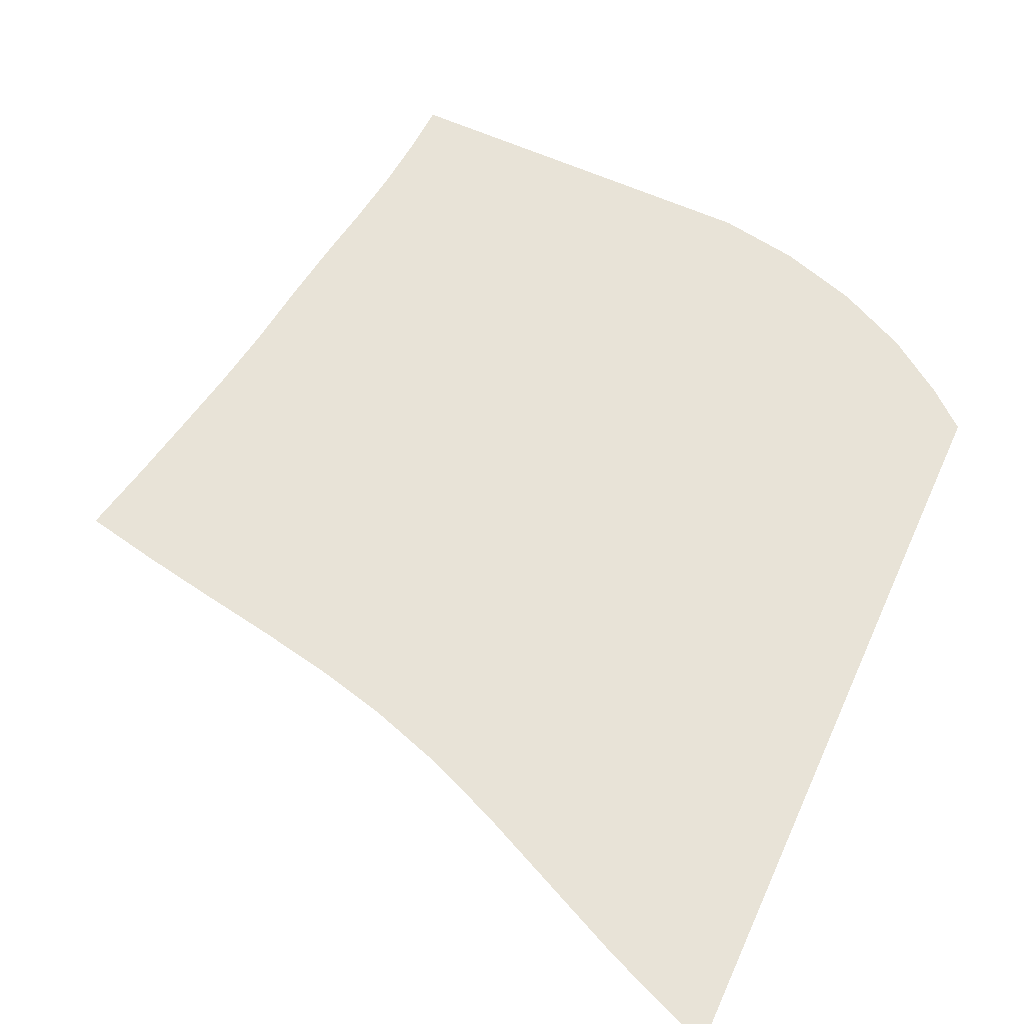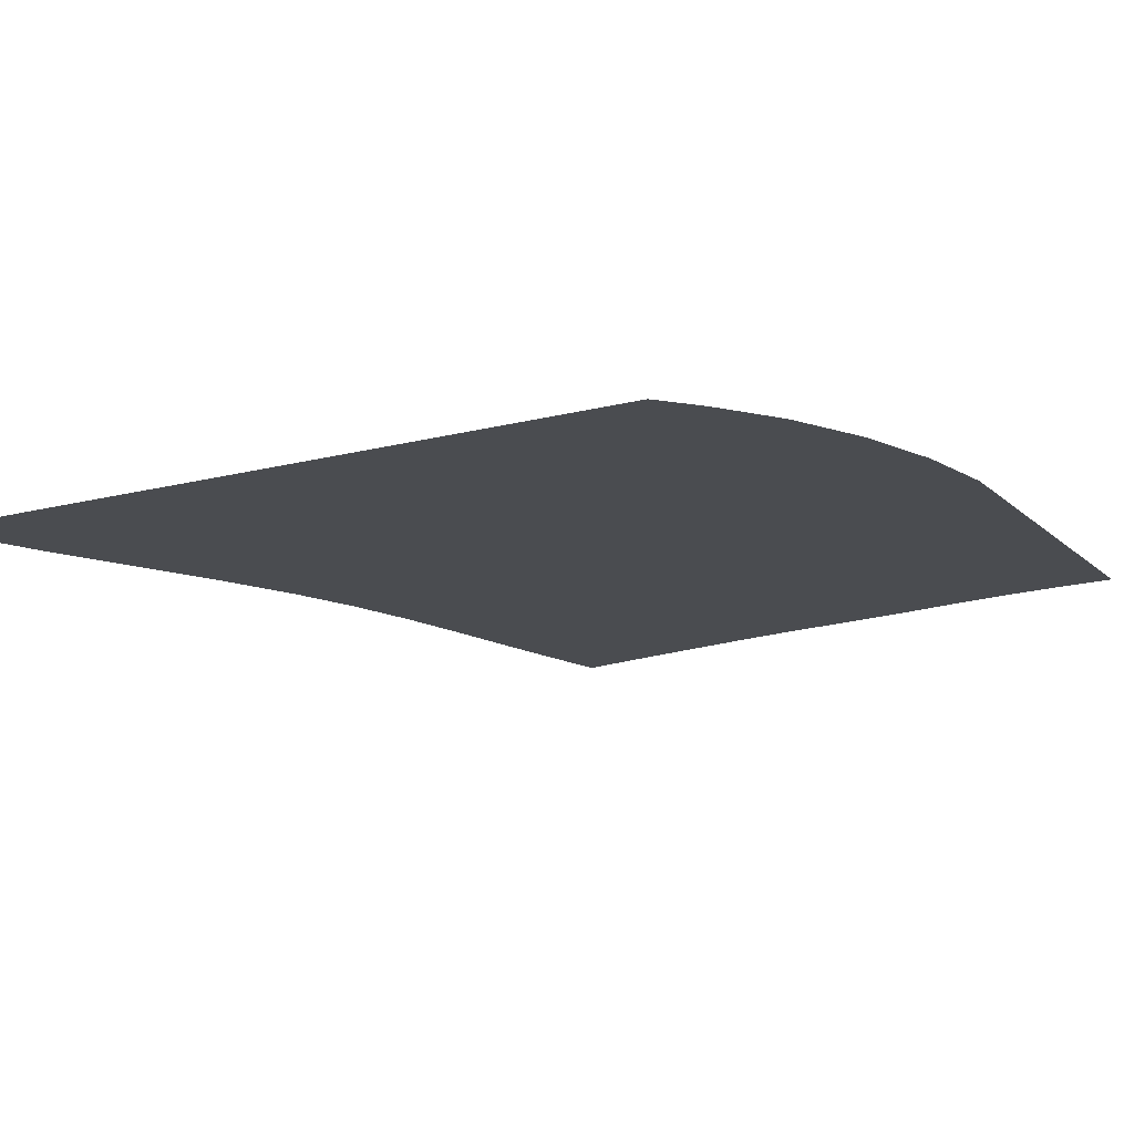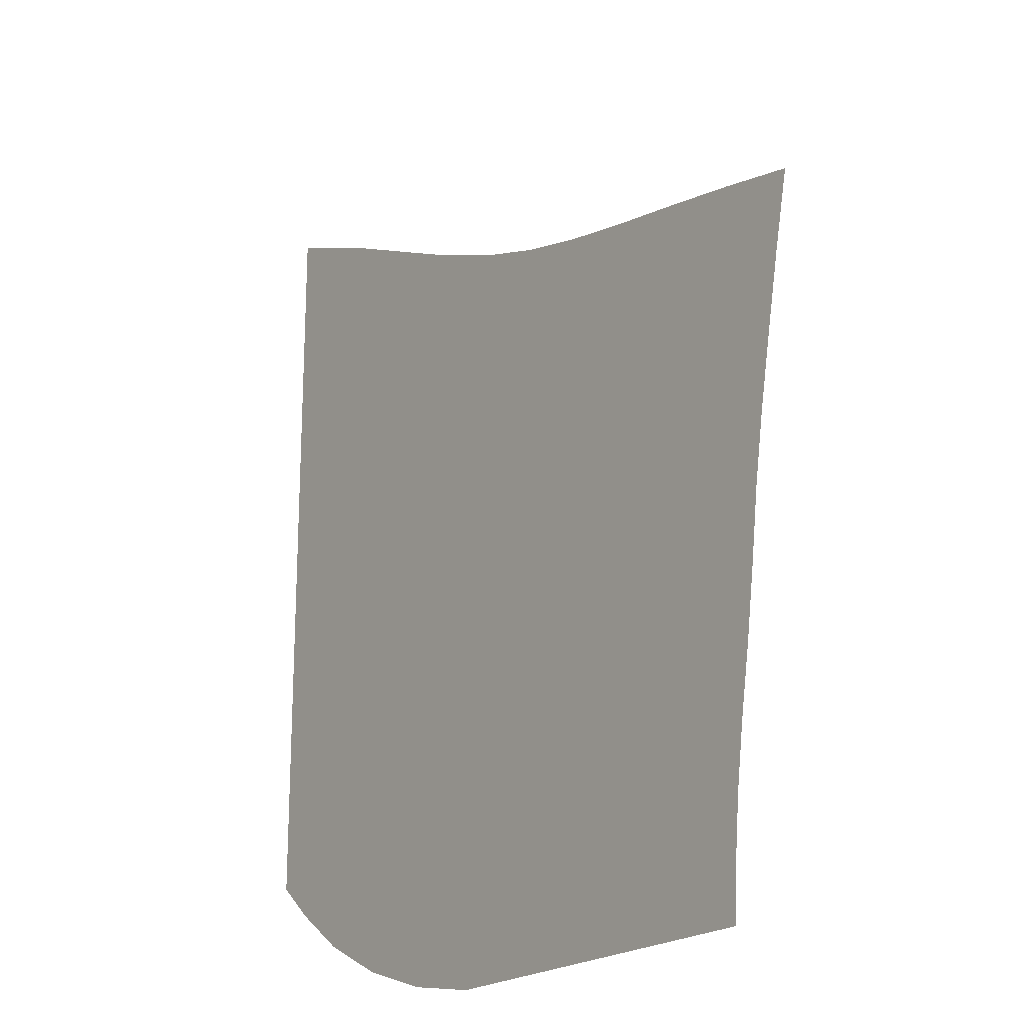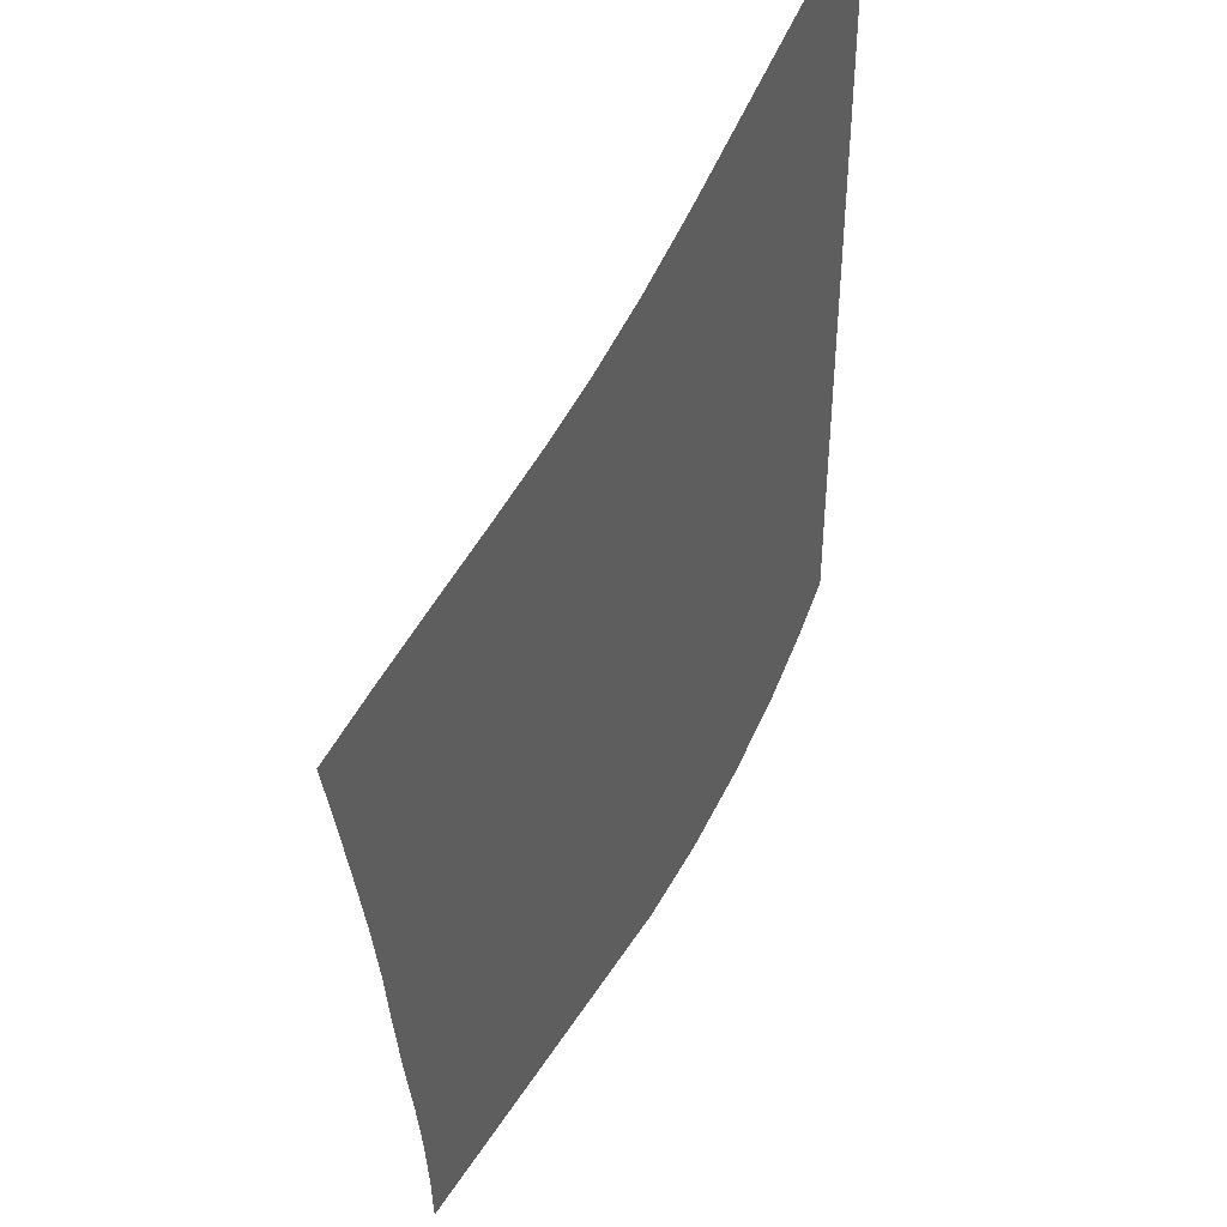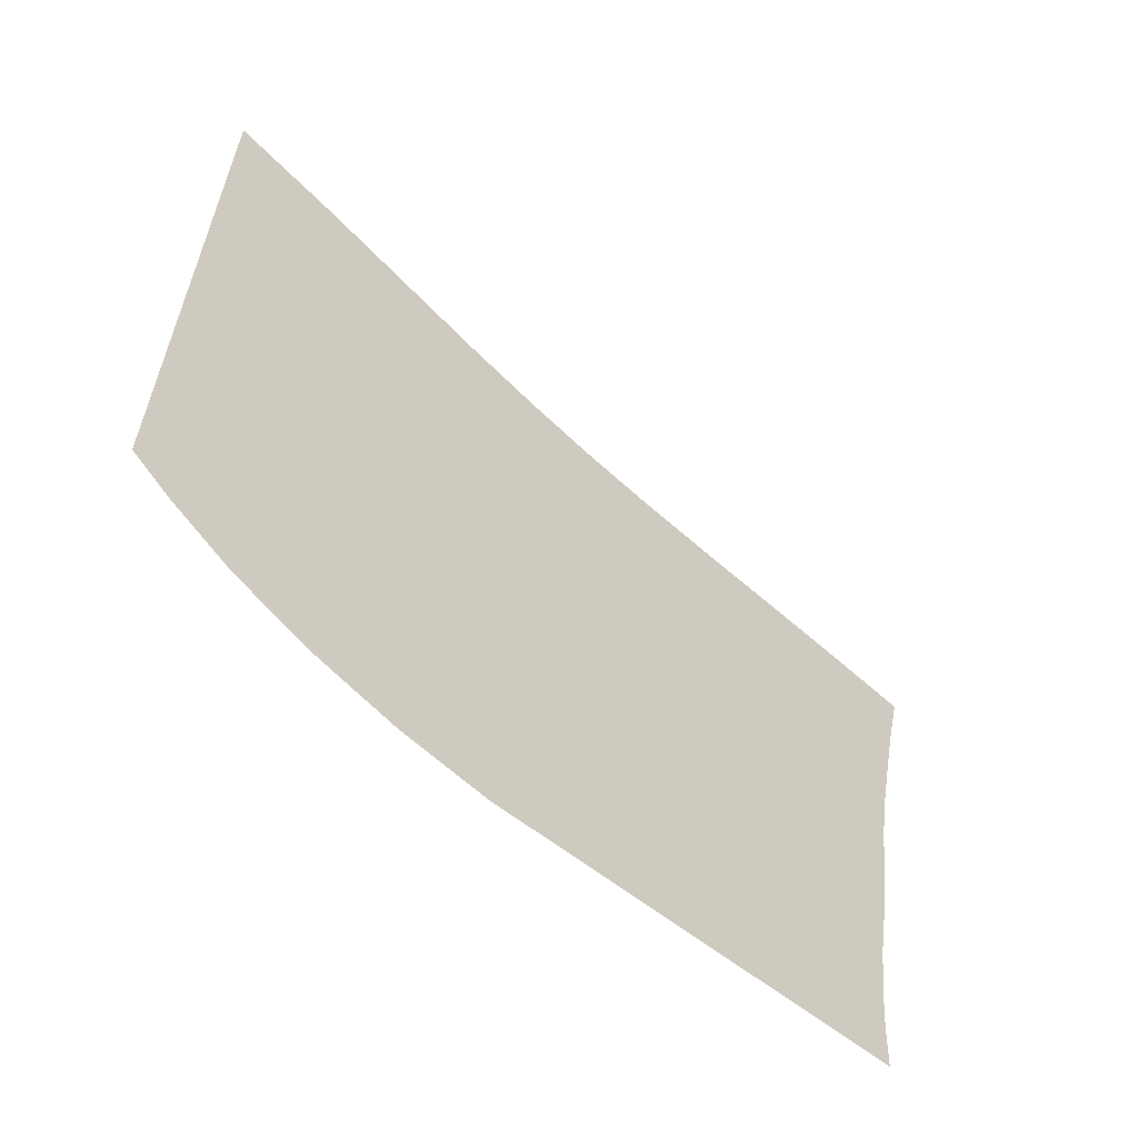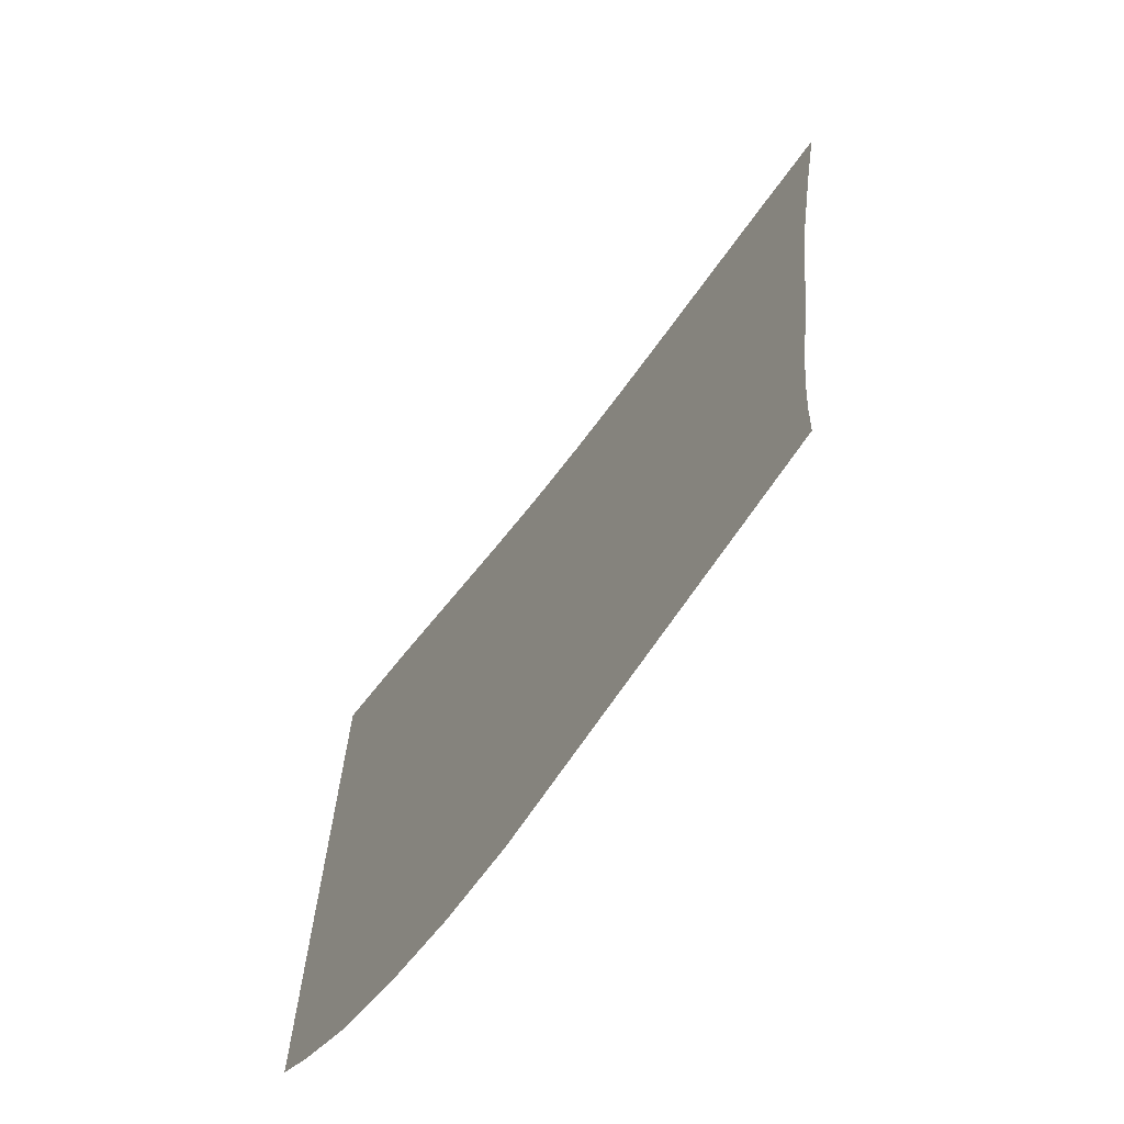
<metadata>
{"format":"obj","ext":"obj","renderer":"f3d","projection":"perspective","resolution":1024,"background":"white","views":[{"elev":62.4,"azim":-155.6,"up":"+Z"},{"elev":-15.1,"azim":-60.6,"up":"+Z"},{"elev":-20.6,"azim":54.2,"up":"+Y"},{"elev":44.0,"azim":119.5,"up":"+Y"},{"elev":-62.9,"azim":-38.3,"up":"+Y"},{"elev":-70.5,"azim":56.0,"up":"+Y"}]}
</metadata>
<code>
v  0.001033  5.999  0
v  0.7414  5.701  0
v  1.362  5.414  0
v  1.91  5.162  0
v  2.416  4.956  0
v  2.904  4.797  0
v  3.39  4.679  0
v  3.885  4.584  0
v  4.39  4.497  0
v  4.9  4.405  0
v  5.403  4.302  0
v  0.000785  5.499  0
v  0.6273  5.228  0
v  1.208  4.953  0
v  1.752  4.703  0
v  2.272  4.492  0
v  2.782  4.325  0
v  3.288  4.198  0
v  3.793  4.098  0
v  4.3  4.009  0
v  4.804  3.918  0
v  5.301  3.817  0
v  0.000474  4.999  0
v  0.5692  4.732  0
v  1.117  4.469  0
v  1.647  4.227  0
v  2.167  4.019  0
v  2.682  3.853  0
v  3.194  3.723  0
v  3.703  3.621  0
v  4.21  3.53  0
v  4.712  3.44  0
v  5.209  3.34  0
v  0.000291  4.499  0
v  0.5348  4.23  0
v  1.059  3.973  0
v  1.575  3.74  0
v  2.088  3.54  0
v  2.601  3.378  0
v  3.112  3.251  0
v  3.621  3.148  0
v  4.127  3.06  0
v  4.627  2.974  0
v  5.123  2.882  0
v  0.000172  3.999  0
v  0.5121  3.726  0
v  1.019  3.473  0
v  1.523  3.247  0
v  2.028  3.055  0
v  2.536  2.9  0
v  3.044  2.779  0
v  3.551  2.681  0
v  4.056  2.597  0
v  4.556  2.517  0
v  5.052  2.438  0
v  8.5e-05  3.499  0
v  0.4955  3.223  0
v  0.9886  2.971  0
v  1.482  2.751  0
v  1.98  2.567  0
v  2.481  2.421  0
v  2.985  2.308  0
v  3.49  2.218  0
v  3.995  2.141  0
v  4.497  2.066  0
v  4.997  1.992  0
v  1.1e-05  2.999  0
v  0.4812  2.722  0
v  0.9618  2.47  0
v  1.446  2.253  0
v  1.935  2.077  0
v  2.43  1.941  0
v  2.93  1.839  0
v  3.431  1.76  0
v  3.932  1.691  0
v  4.434  1.623  0
v  4.934  1.546  0
v  -6.8e-05  2.499  0
v  0.4653  2.222  0
v  0.9317  1.969  0
v  1.405  1.754  0
v  1.887  1.585  0
v  2.378  1.46  0
v  2.873  1.371  0
v  3.371  1.305  0
v  3.869  1.249  0
v  4.366  1.192  0
v  4.863  1.121  0
v  -0.000181  1.999  0
v  0.4414  1.725  0
v  0.8882  1.468  0
v  1.351  1.252  0
v  1.831  1.089  0
v  2.321  0.977  0
v  2.819  0.9054  0
v  3.317  0.8565  0
v  3.815  0.8168  0
v  4.312  0.775  0
v  4.809  0.72  0
v  -0.0004  1.499  0
v  0.392  1.235  0
v  0.8107  0.9711  0
v  1.27  0.7509  0
v  1.76  0.5902  0
v  2.263  0.4908  0
v  2.772  0.4452  0
v  3.278  0.4181  0
v  3.778  0.3972  0
v  4.275  0.3752  0
v  4.773  0.3423  0
v  -0.000966  0.9997  0
v  0.2612  0.7742  0
v  0.6549  0.4976  0
v  1.139  0.2615  0
v  1.67  0.09223  0
v  2.215  0  0
v  2.745  0  0
v  3.262  0  0
v  3.766  0  0
v  4.262  0  0
v  4.755  0  0
f 1 2 13
f 1 13 12
f 2 3 14
f 2 14 13
f 3 4 15
f 3 15 14
f 4 5 16
f 4 16 15
f 5 6 17
f 5 17 16
f 6 7 18
f 6 18 17
f 7 8 19
f 7 19 18
f 8 9 20
f 8 20 19
f 9 10 21
f 9 21 20
f 10 11 22
f 10 22 21
f 12 13 24
f 12 24 23
f 13 14 25
f 13 25 24
f 14 15 26
f 14 26 25
f 15 16 27
f 15 27 26
f 16 17 28
f 16 28 27
f 17 18 29
f 17 29 28
f 18 19 30
f 18 30 29
f 19 20 31
f 19 31 30
f 20 21 32
f 20 32 31
f 21 22 33
f 21 33 32
f 23 24 35
f 23 35 34
f 24 25 36
f 24 36 35
f 25 26 37
f 25 37 36
f 26 27 38
f 26 38 37
f 27 28 39
f 27 39 38
f 28 29 40
f 28 40 39
f 29 30 41
f 29 41 40
f 30 31 42
f 30 42 41
f 31 32 43
f 31 43 42
f 32 33 44
f 32 44 43
f 34 35 46
f 34 46 45
f 35 36 47
f 35 47 46
f 36 37 48
f 36 48 47
f 37 38 49
f 37 49 48
f 38 39 50
f 38 50 49
f 39 40 51
f 39 51 50
f 40 41 52
f 40 52 51
f 41 42 53
f 41 53 52
f 42 43 54
f 42 54 53
f 43 44 55
f 43 55 54
f 45 46 57
f 45 57 56
f 46 47 58
f 46 58 57
f 47 48 59
f 47 59 58
f 48 49 60
f 48 60 59
f 49 50 61
f 49 61 60
f 50 51 62
f 50 62 61
f 51 52 63
f 51 63 62
f 52 53 64
f 52 64 63
f 53 54 65
f 53 65 64
f 54 55 66
f 54 66 65
f 56 57 68
f 56 68 67
f 57 58 69
f 57 69 68
f 58 59 70
f 58 70 69
f 59 60 71
f 59 71 70
f 60 61 72
f 60 72 71
f 61 62 73
f 61 73 72
f 62 63 74
f 62 74 73
f 63 64 75
f 63 75 74
f 64 65 76
f 64 76 75
f 65 66 77
f 65 77 76
f 67 68 79
f 67 79 78
f 68 69 80
f 68 80 79
f 69 70 81
f 69 81 80
f 70 71 82
f 70 82 81
f 71 72 83
f 71 83 82
f 72 73 84
f 72 84 83
f 73 74 85
f 73 85 84
f 74 75 86
f 74 86 85
f 75 76 87
f 75 87 86
f 76 77 88
f 76 88 87
f 78 79 90
f 78 90 89
f 79 80 91
f 79 91 90
f 80 81 92
f 80 92 91
f 81 82 93
f 81 93 92
f 82 83 94
f 82 94 93
f 83 84 95
f 83 95 94
f 84 85 96
f 84 96 95
f 85 86 97
f 85 97 96
f 86 87 98
f 86 98 97
f 87 88 99
f 87 99 98
f 89 90 101
f 89 101 100
f 90 91 102
f 90 102 101
f 91 92 103
f 91 103 102
f 92 93 104
f 92 104 103
f 93 94 105
f 93 105 104
f 94 95 106
f 94 106 105
f 95 96 107
f 95 107 106
f 96 97 108
f 96 108 107
f 97 98 109
f 97 109 108
f 98 99 110
f 98 110 109
f 100 101 112
f 100 112 111
f 101 102 113
f 101 113 112
f 102 103 114
f 102 114 113
f 103 104 115
f 103 115 114
f 104 105 116
f 104 116 115
f 105 106 117
f 105 117 116
f 106 107 118
f 106 118 117
f 107 108 119
f 107 119 118
f 108 109 120
f 108 120 119
f 109 110 121
f 109 121 120

</code>
